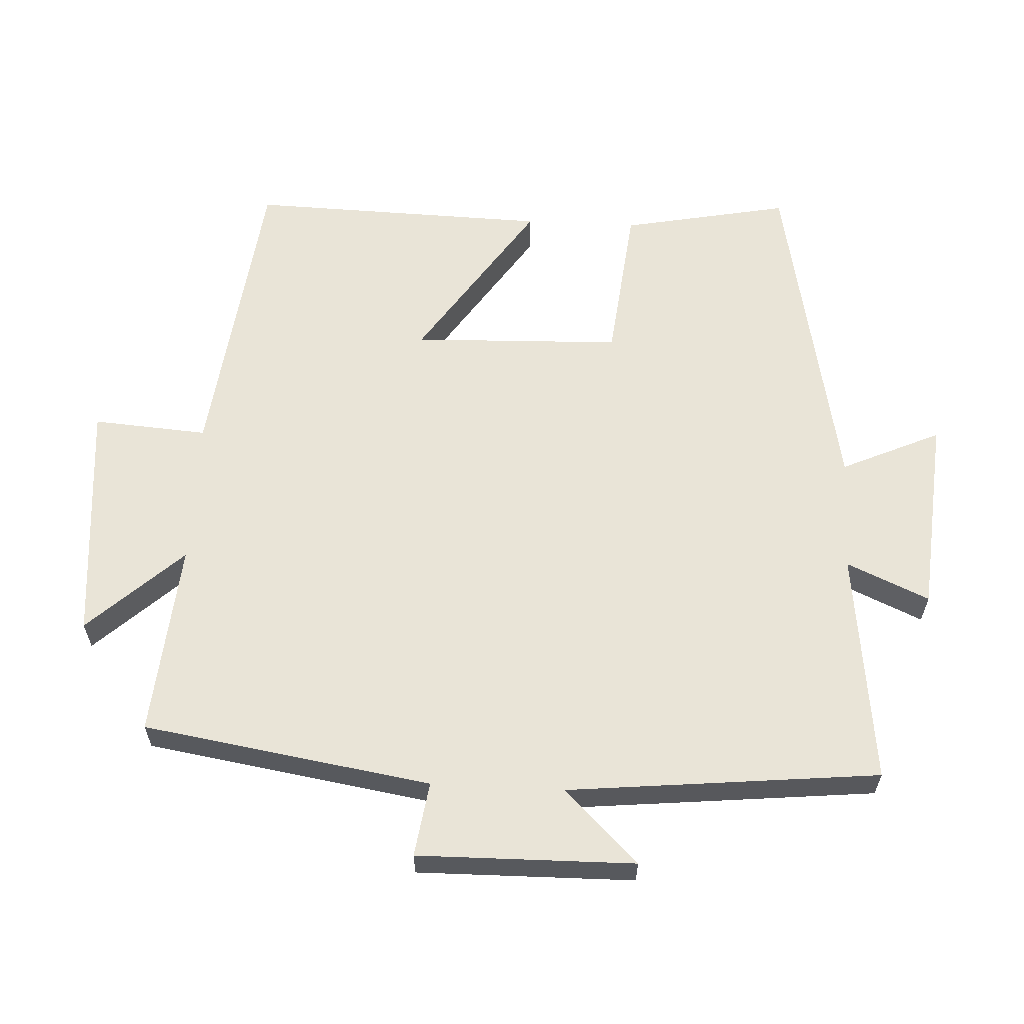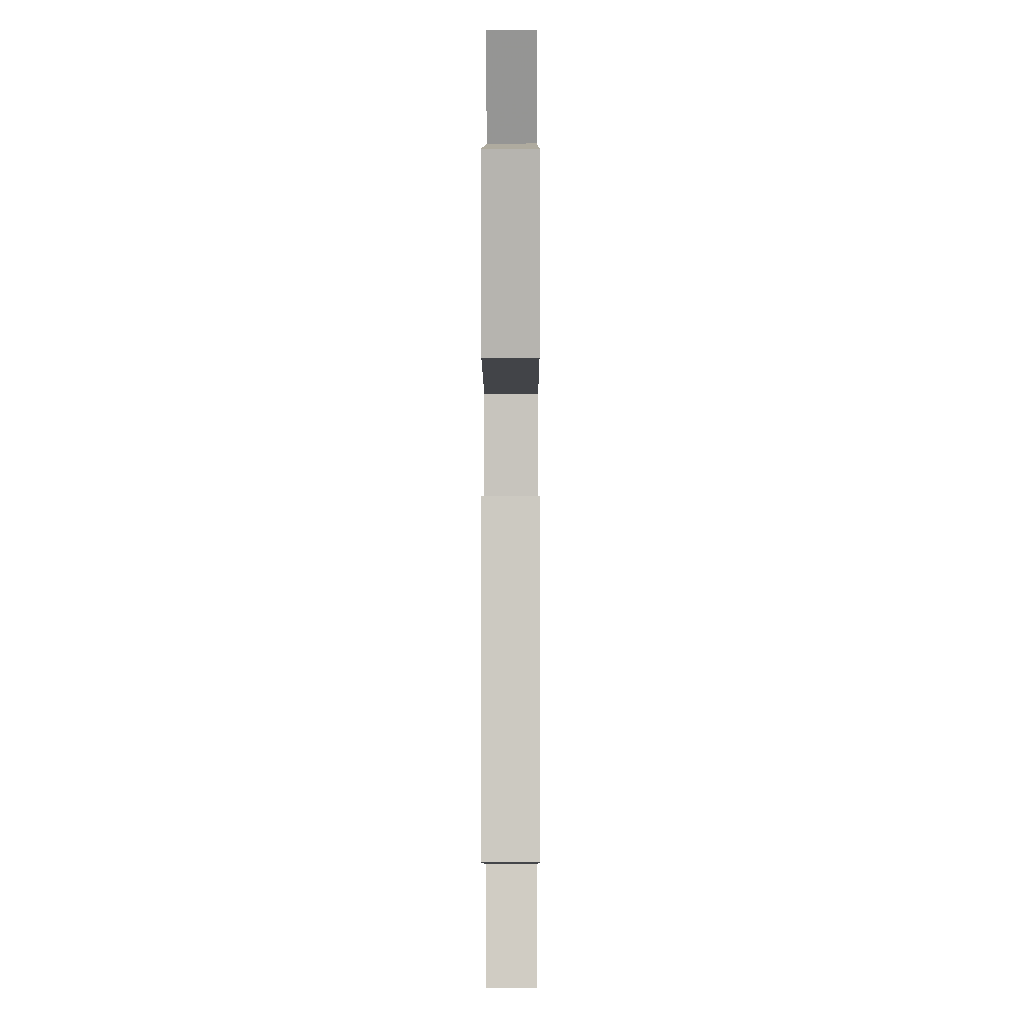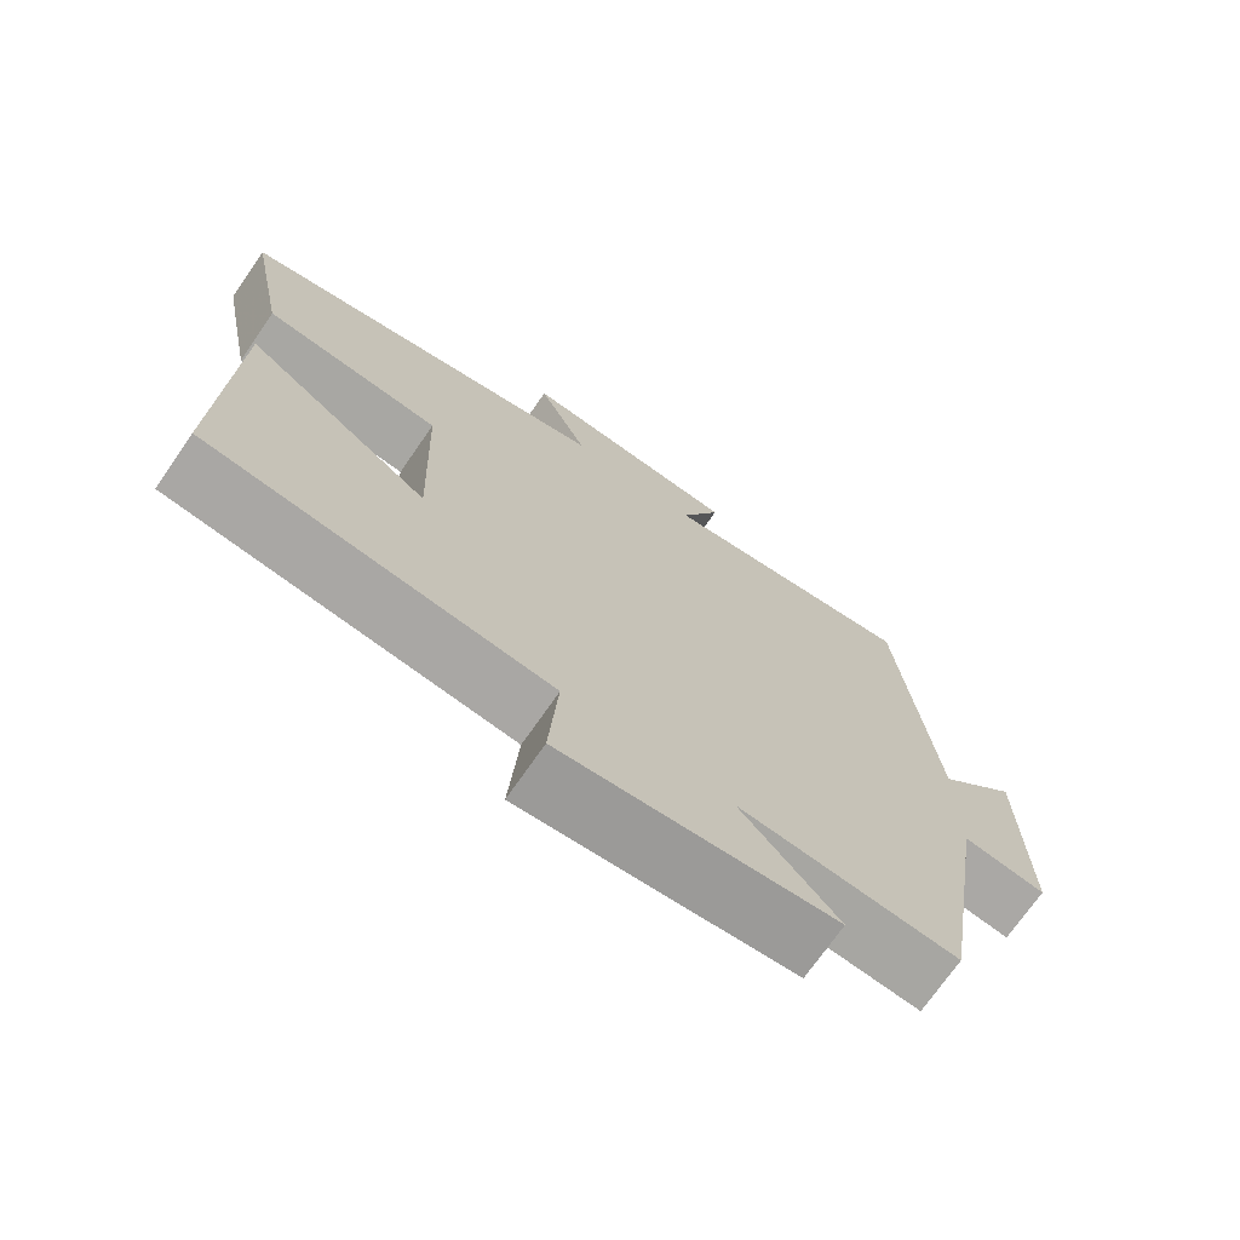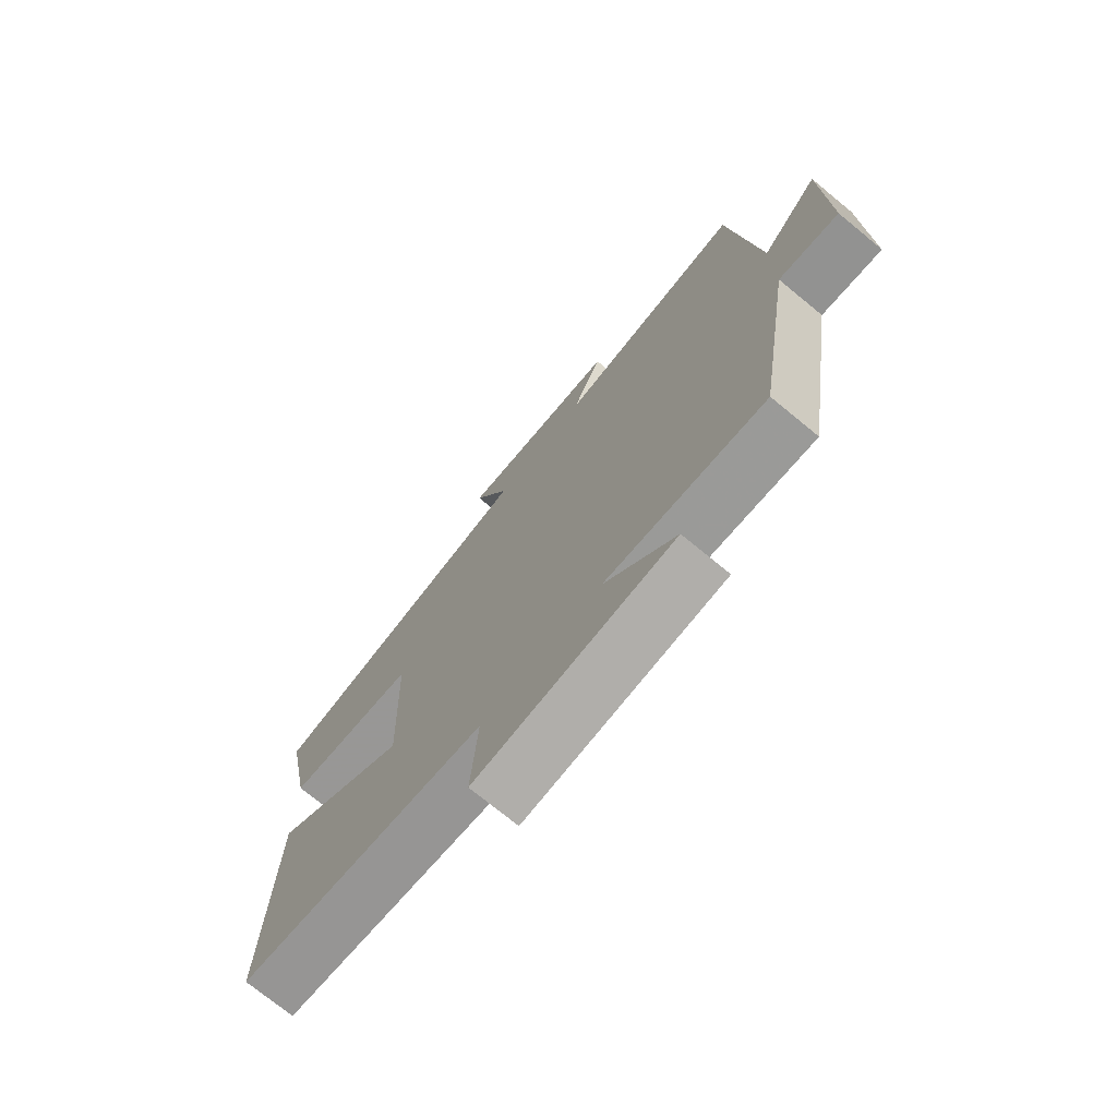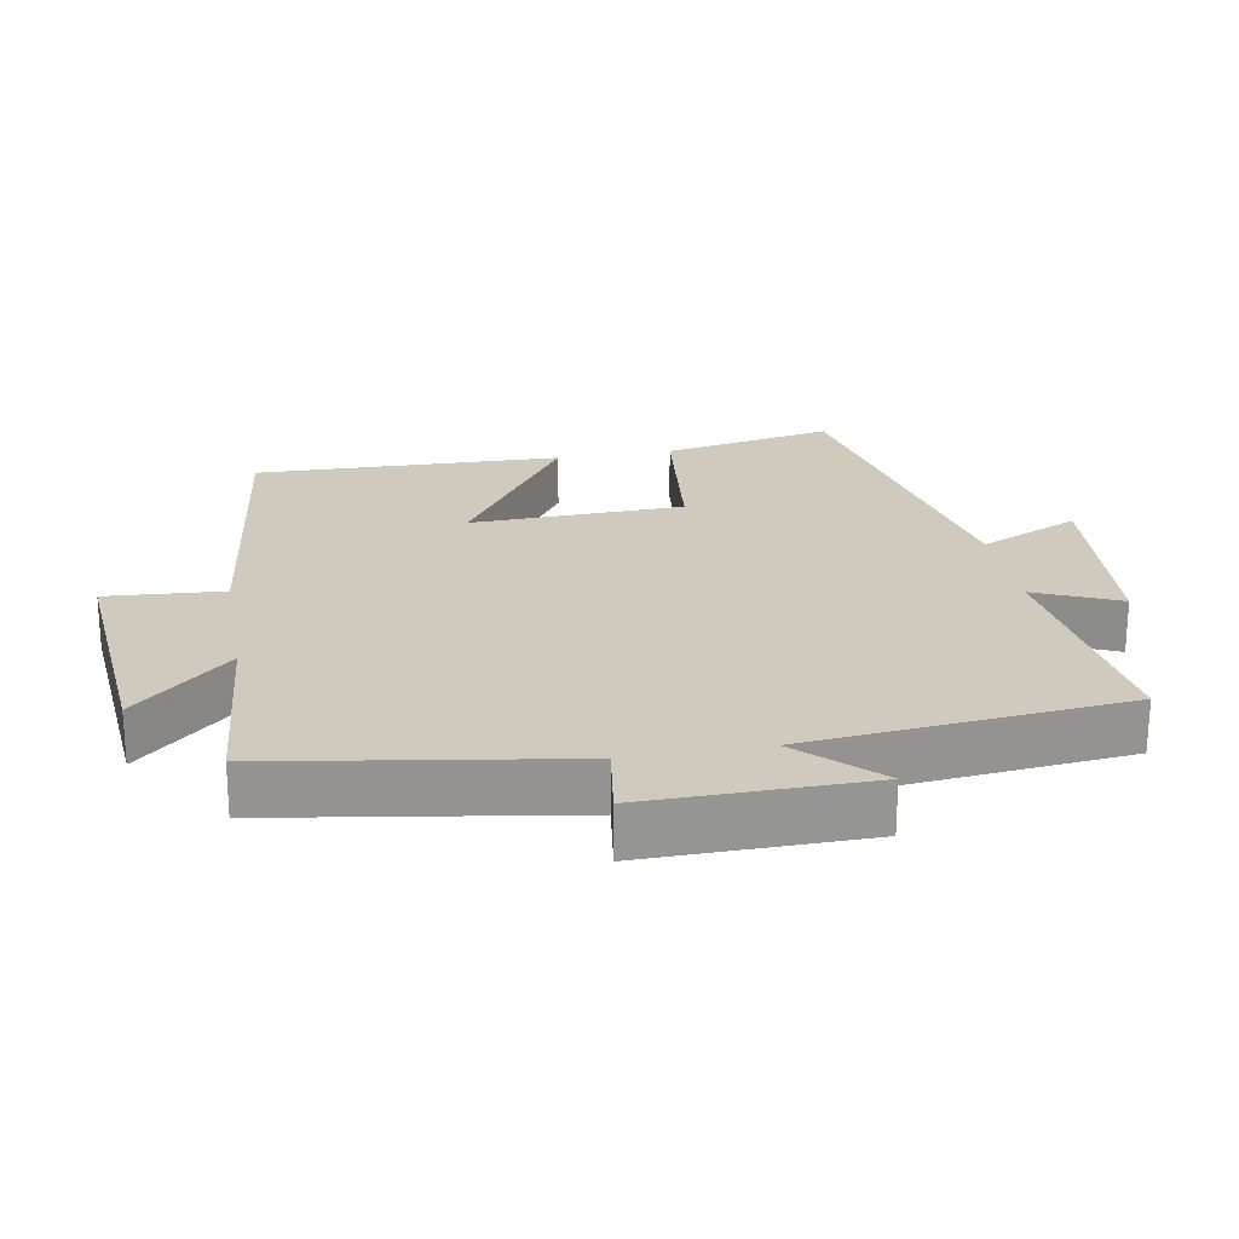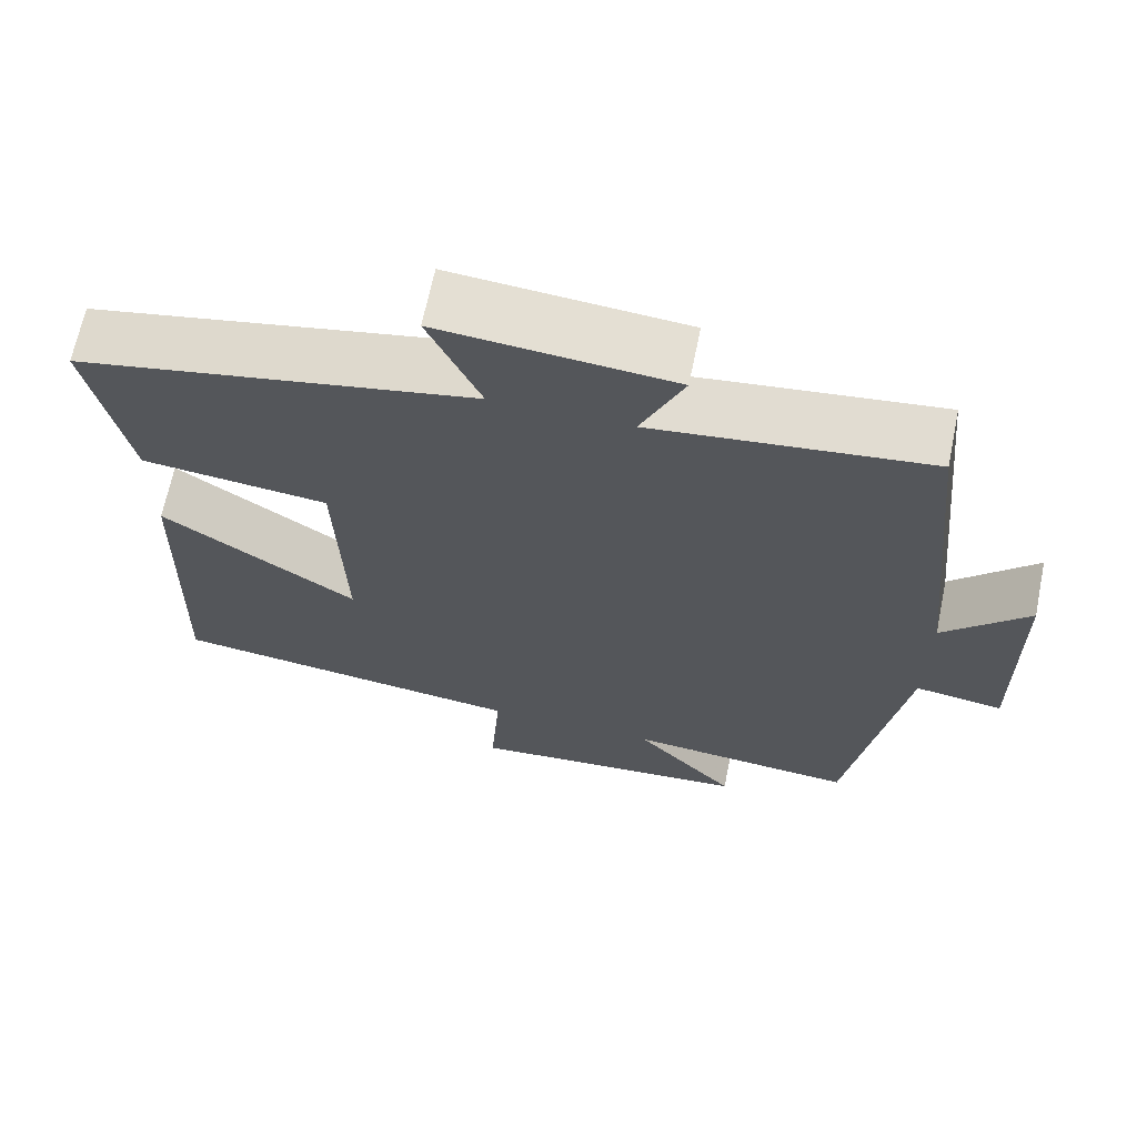
<metadata>
{"format":"obj","ext":"obj","renderer":"f3d","projection":"perspective","resolution":1024,"background":"white","views":[{"elev":61.0,"azim":-87.1,"up":"+Y"},{"elev":-1.7,"azim":90.2,"up":"+Z"},{"elev":-71.9,"azim":145.3,"up":"+Z"},{"elev":-73.6,"azim":-129.4,"up":"+Z"},{"elev":22.9,"azim":-100.1,"up":"+Y"},{"elev":66.7,"azim":-168.4,"up":"+Z"}]}
</metadata>
<code>
v 0.548 0.07 0.402
v 0.5 0.07 0.158
v 0.268 0.07 0.133
v 0.258 0.07 -0.171
v 0.5 0.07 -0.008
v 0.512 0.07 -0.445
v 0.067 0.07 -0.5
v 0.079 0.07 -0.667
v -0.275 0.07 -0.637
v -0.149 0.07 -0.5
v -0.433 0.07 -0.525
v -0.5 0.07 -0.105
v -0.609 0.07 -0.121
v -0.605 0.07 0.195
v -0.5 0.07 0.087
v -0.454 0.07 0.541
v -0.114 0.07 0.5
v -0.167 0.07 0.62
v 0.121 0.07 0.644
v 0.056 0.07 0.5
v 0.548 0 0.402
v 0.5 0 0.158
v 0.268 0 0.133
v 0.258 0 -0.171
v 0.5 0 -0.008
v 0.512 0 -0.445
v 0.067 0 -0.5
v 0.079 0 -0.667
v -0.275 0 -0.637
v -0.149 0 -0.5
v -0.433 0 -0.525
v -0.5 0 -0.105
v -0.609 0 -0.121
v -0.605 0 0.195
v -0.5 0 0.087
v -0.454 0 0.541
v -0.114 0 0.5
v -0.167 0 0.62
v 0.121 0 0.644
v 0.056 0 0.5
f 17 18 19 20
f 1 2 3
f 20 1 3
f 17 20 3
f 17 3 4
f 16 17 4
f 15 16 4
f 12 13 14 15
f 12 15 4
f 11 12 4
f 10 11 4
f 7 8 9 10
f 6 7 10
f 5 6 10
f 4 5 10
f 40 39 38 37
f 23 22 21
f 23 21 40
f 23 40 37
f 24 23 37
f 24 37 36
f 24 36 35
f 35 34 33 32
f 24 35 32
f 24 32 31
f 24 31 30
f 30 29 28 27
f 30 27 26
f 30 26 25
f 30 25 24
f 1 21 22 2
f 2 22 23 3
f 3 23 24 4
f 4 24 25 5
f 5 25 26 6
f 6 26 27 7
f 7 27 28 8
f 8 28 29 9
f 9 29 30 10
f 10 30 31 11
f 11 31 32 12
f 12 32 33 13
f 13 33 34 14
f 14 34 35 15
f 15 35 36 16
f 16 36 37 17
f 17 37 38 18
f 18 38 39 19
f 19 39 40 20
f 20 40 21 1

</code>
